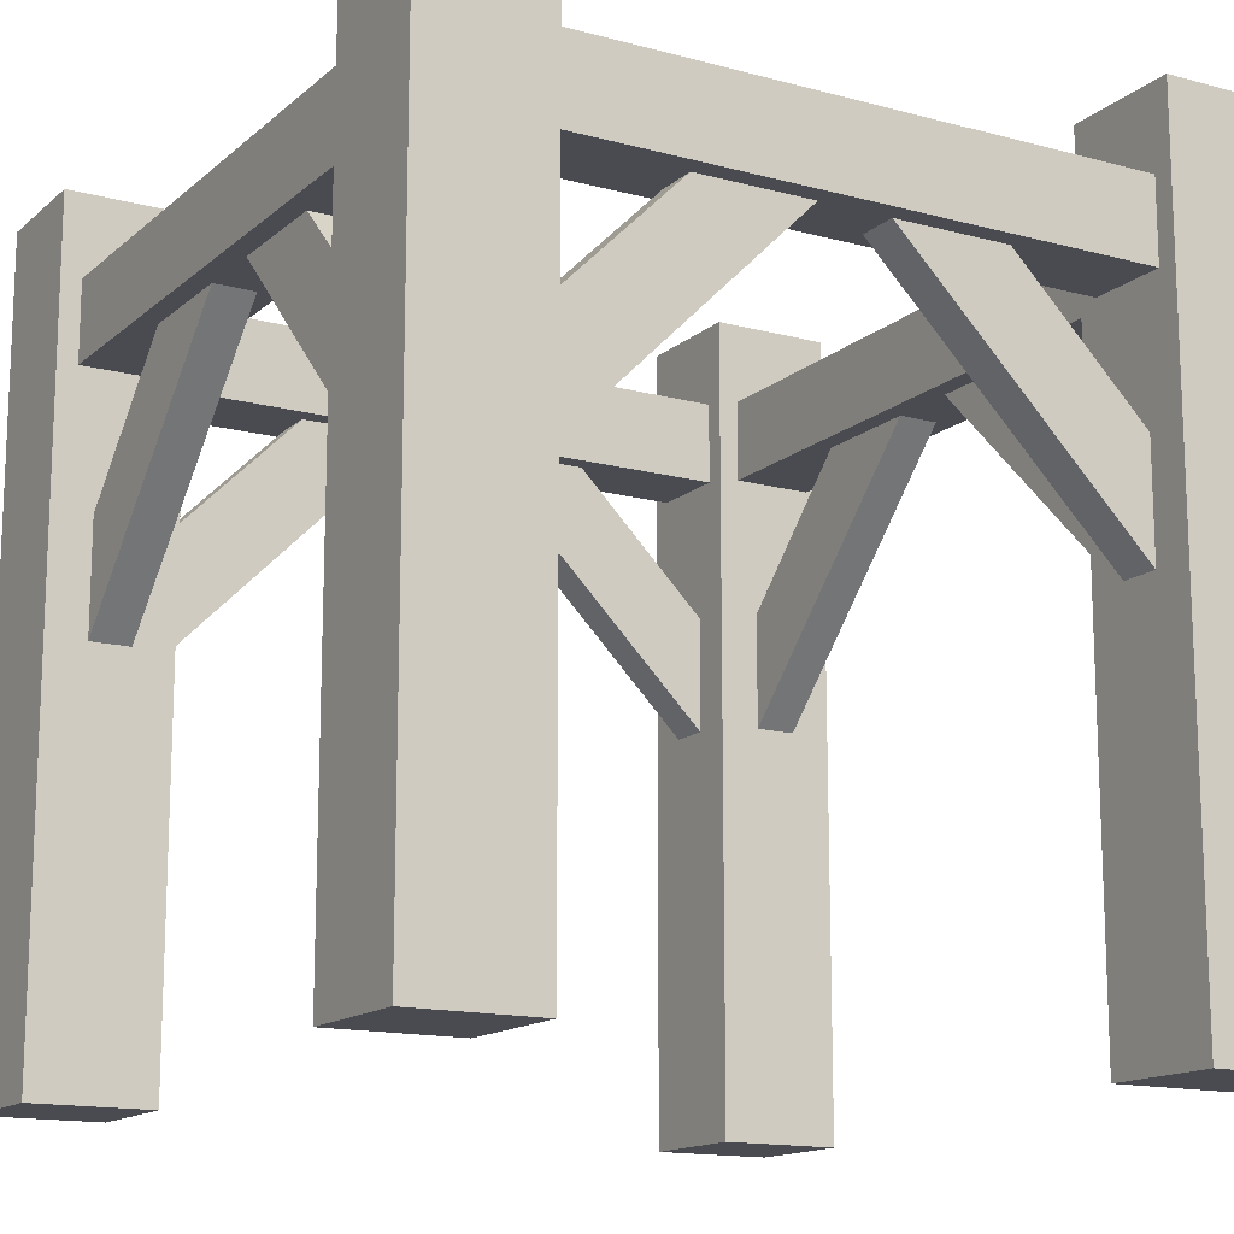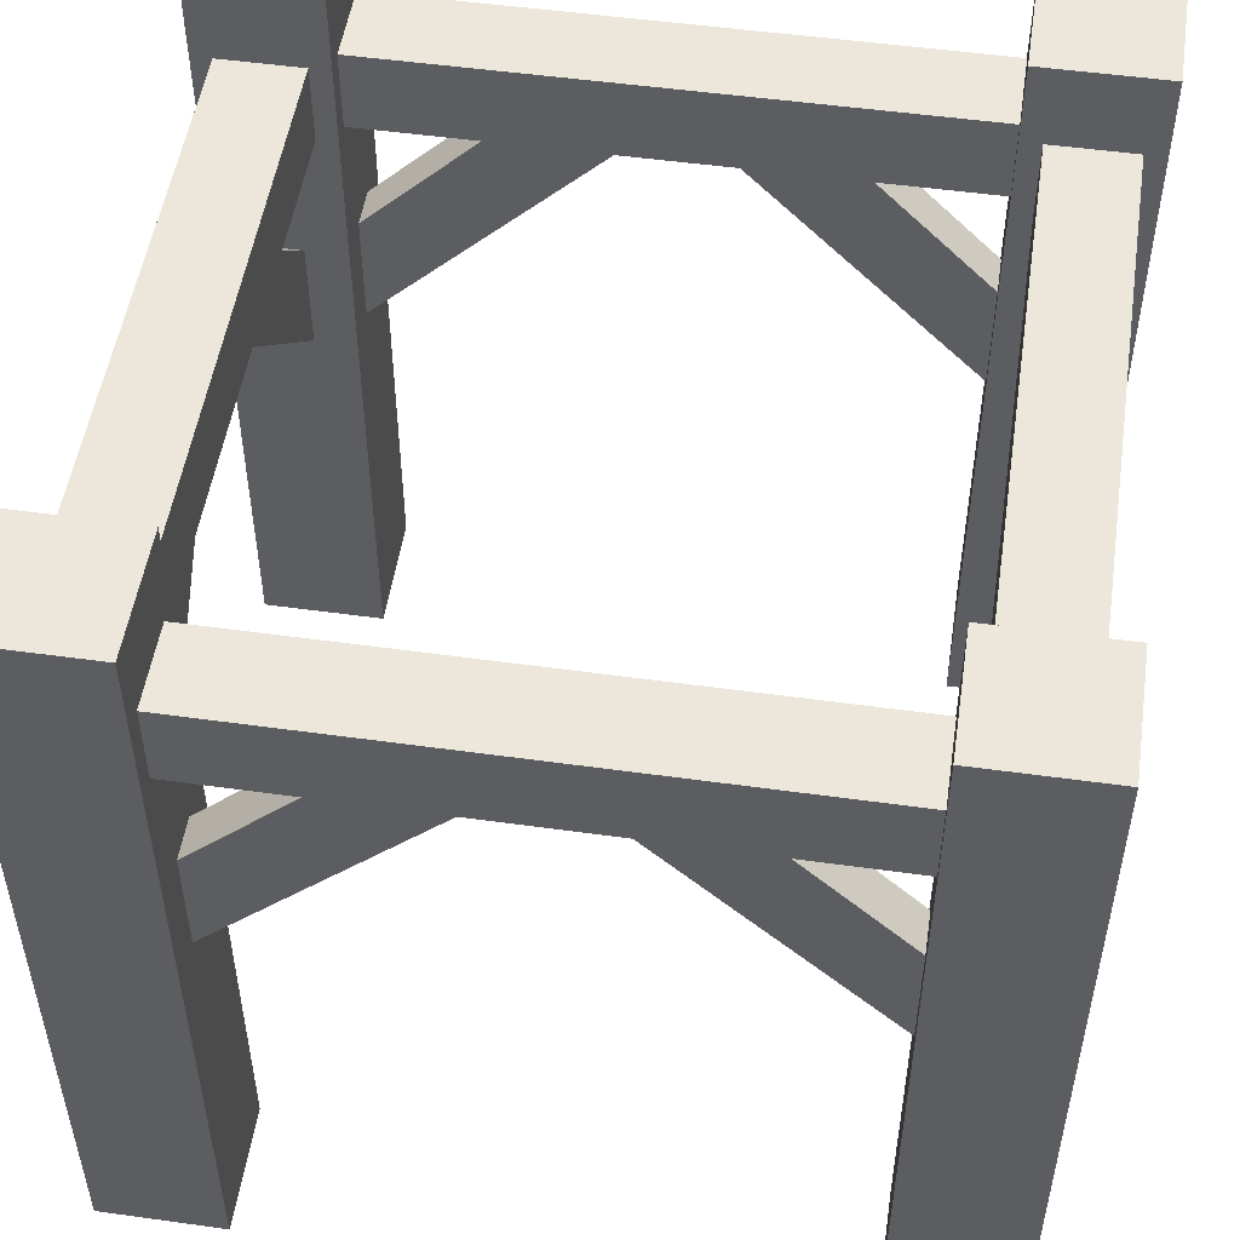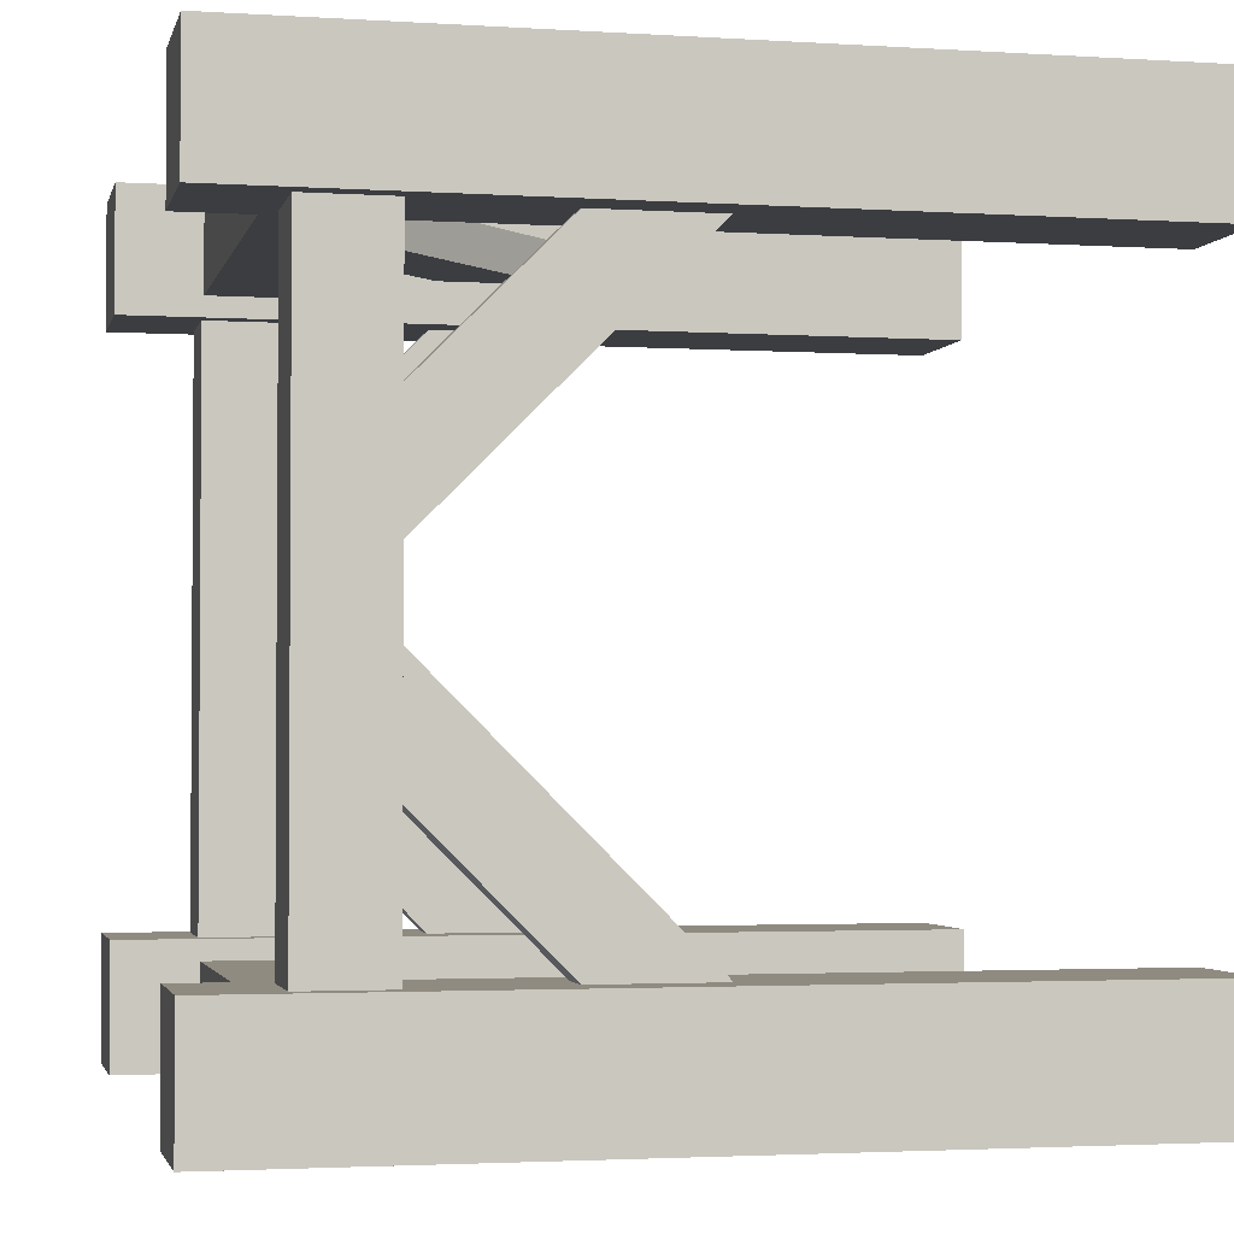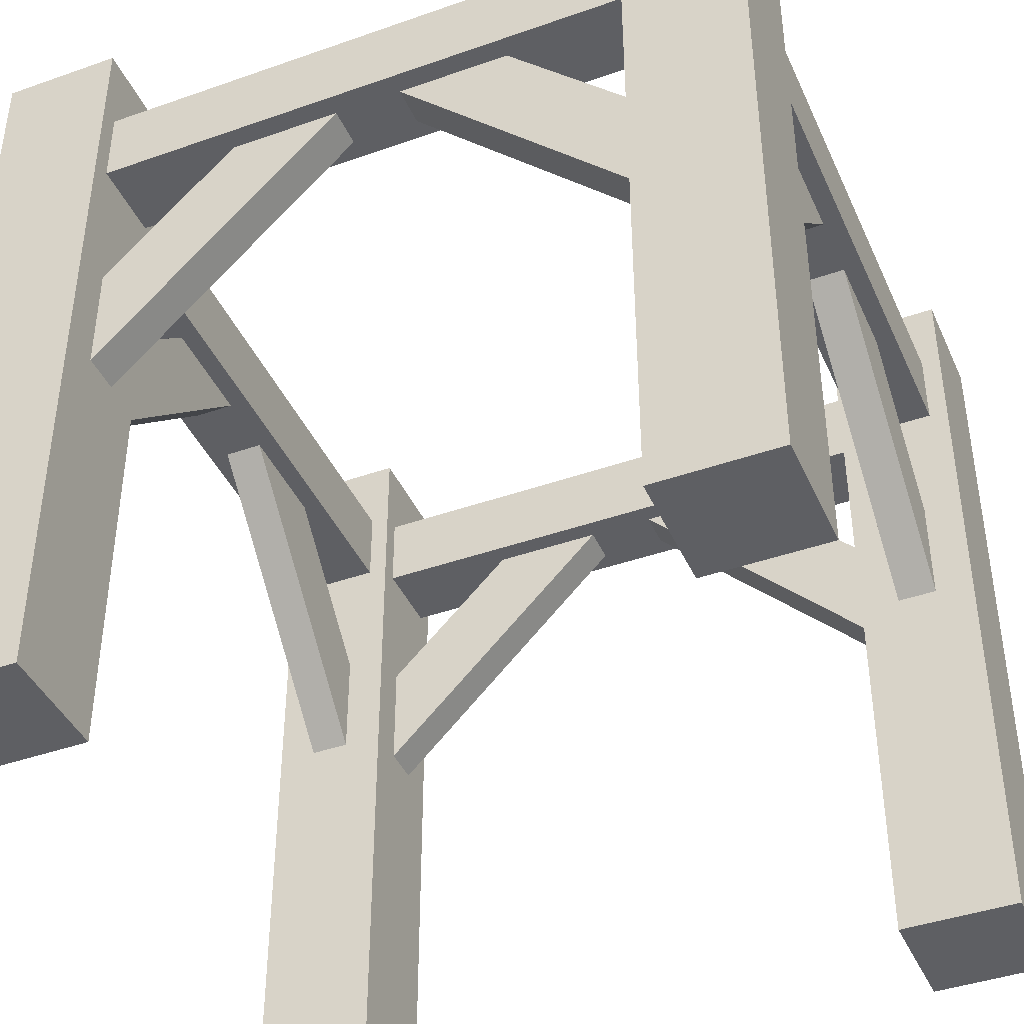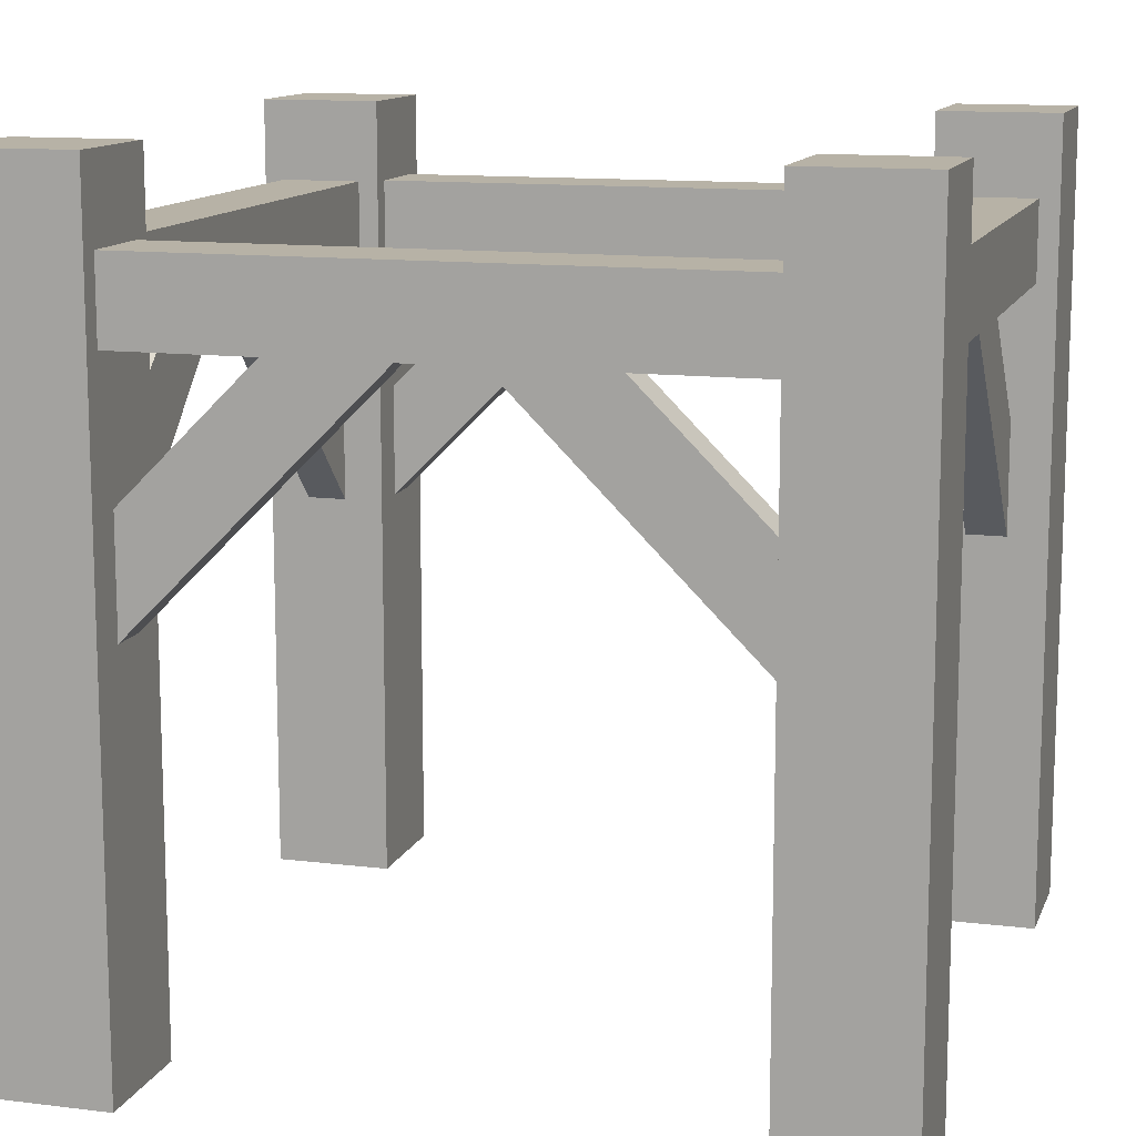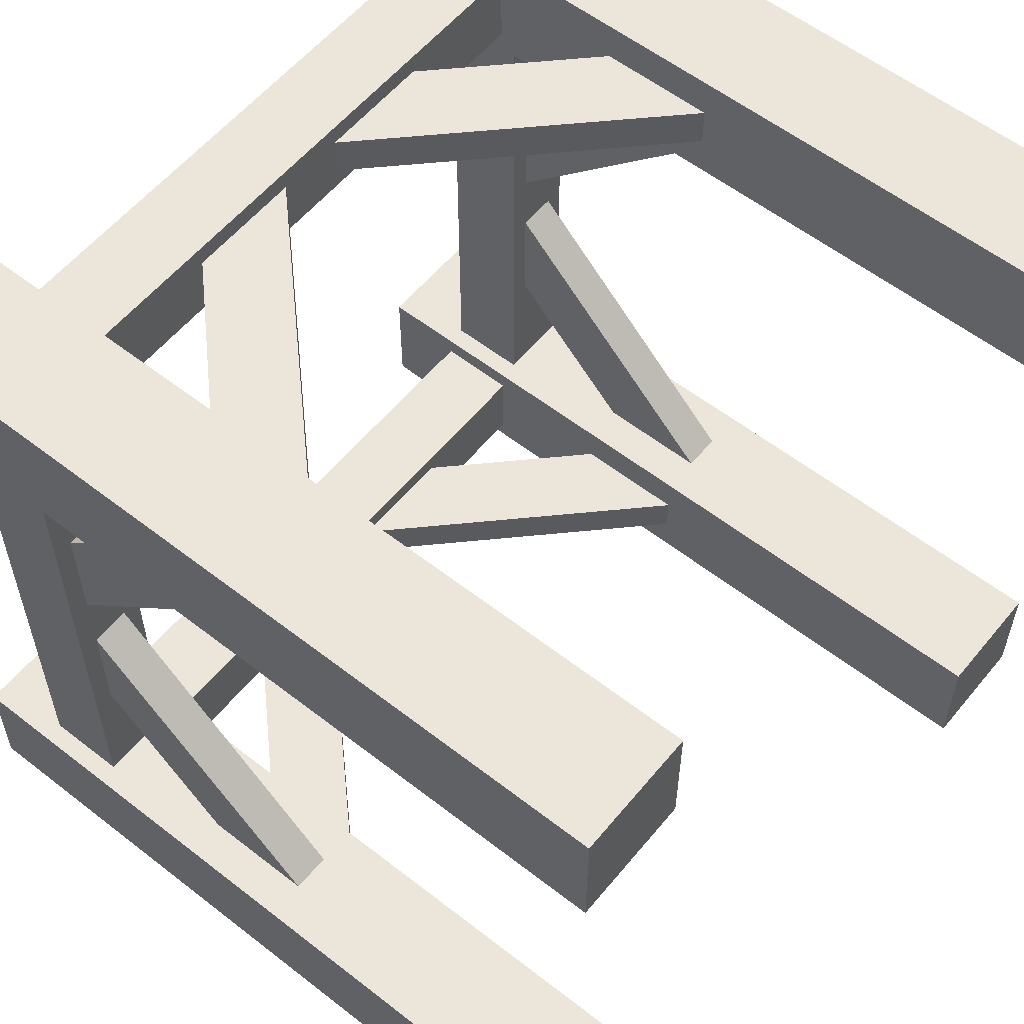
<metadata>
{"format":"obj","ext":"obj","renderer":"f3d","projection":"perspective","resolution":1024,"background":"white","views":[{"elev":-14.6,"azim":-120.3,"up":"+Y"},{"elev":51.6,"azim":-81.4,"up":"+Y"},{"elev":-2.5,"azim":-102.7,"up":"+Z"},{"elev":-41.8,"azim":-67.0,"up":"+Y"},{"elev":12.3,"azim":16.2,"up":"+Y"},{"elev":57.4,"azim":-51.0,"up":"+Z"}]}
</metadata>
<code>
g wood-structure
v 0.475 0.8 0.35 1 1 1
v 0.475 0.9 0.35 1 1 1
v 0.475 0.8 -0.35 1 1 1
v 0.475 0.9 -0.35 1 1 1
v 0.375 0.8 0.35 1 1 1
v 0.375 0.8 -0.35 1 1 1
v 0.375 0.9 0.35 1 1 1
v 0.375 0.9 -0.35 1 1 1
v -0.375 0.8 0.35 1 1 1
v -0.375 0.9 0.35 1 1 1
v -0.375 0.8 -0.35 1 1 1
v -0.375 0.9 -0.35 1 1 1
v -0.475 0.8 0.35 1 1 1
v -0.475 0.8 -0.35 1 1 1
v -0.475 0.9 0.35 1 1 1
v -0.475 0.9 -0.35 1 1 1
v -0.35 0.8 -0.375 1 1 1
v -0.35 0.9 -0.375 1 1 1
v 0.35 0.8 -0.375 1 1 1
v 0.35 0.9 -0.375 1 1 1
v -0.35 0.8 -0.475 1 1 1
v 0.35 0.8 -0.475 1 1 1
v -0.35 0.9 -0.475 1 1 1
v 0.35 0.9 -0.475 1 1 1
v -0.35 0.8 0.375 1 1 1
v -0.35 0.8 0.475 1 1 1
v 0.35 0.8 0.375 1 1 1
v 0.35 0.8 0.475 1 1 1
v -0.35 0.9 0.375 1 1 1
v 0.35 0.9 0.375 1 1 1
v -0.35 0.9 0.475 1 1 1
v 0.35 0.9 0.475 1 1 1
v 0.5 1.603e-31 -0.35 1 1 1
v 0.5 1.603e-31 -0.5 1 1 1
v 0.35 1.603e-31 -0.35 1 1 1
v 0.35 1.603e-31 -0.5 1 1 1
v 0.5 1 -0.5 1 1 1
v 0.5 1 -0.35 1 1 1
v 0.35 1 -0.5 1 1 1
v 0.35 1 -0.35 1 1 1
v 0.5 0 0.5 1 1 1
v 0.5 0 0.35 1 1 1
v 0.35 0 0.5 1 1 1
v 0.35 0 0.35 1 1 1
v 0.5 1 0.35 1 1 1
v 0.5 1 0.5 1 1 1
v 0.35 1 0.35 1 1 1
v 0.35 1 0.5 1 1 1
v -0.35 0 0.5 1 1 1
v -0.35 0 0.35 1 1 1
v -0.5 0 0.5 1 1 1
v -0.5 0 0.35 1 1 1
v -0.35 1 0.35 1 1 1
v -0.35 1 0.5 1 1 1
v -0.5 1 0.35 1 1 1
v -0.5 1 0.5 1 1 1
v -0.35 0 -0.35 1 1 1
v -0.35 0 -0.5 1 1 1
v -0.5 0 -0.35 1 1 1
v -0.5 0 -0.5 1 1 1
v -0.35 1 -0.5 1 1 1
v -0.35 1 -0.35 1 1 1
v -0.5 1 -0.5 1 1 1
v -0.5 1 -0.35 1 1 1
v -0.35 0.4929 -0.45 1 1 1
v -0.04289 0.8 -0.45 1 1 1
v -0.35 0.6343 -0.45 1 1 1
v -0.1843 0.8 -0.45 1 1 1
v -0.35 0.6343 -0.4 1 1 1
v -0.1843 0.8 -0.4 1 1 1
v -0.35 0.4929 -0.4 1 1 1
v -0.04289 0.8 -0.4 1 1 1
v 0.35 0.4929 -0.45 1 1 1
v 0.04289 0.8 -0.45 1 1 1
v 0.35 0.4929 -0.4 1 1 1
v 0.04289 0.8 -0.4 1 1 1
v 0.35 0.6343 -0.45 1 1 1
v 0.1843 0.8 -0.45 1 1 1
v 0.35 0.6343 -0.4 1 1 1
v 0.1843 0.8 -0.4 1 1 1
v 0.35 0.4929 0.4 1 1 1
v 0.04289 0.8 0.4 1 1 1
v 0.35 0.4929 0.45 1 1 1
v 0.04289 0.8 0.45 1 1 1
v 0.35 0.6343 0.4 1 1 1
v 0.1843 0.8 0.4 1 1 1
v 0.35 0.6343 0.45 1 1 1
v 0.1843 0.8 0.45 1 1 1
v -0.35 0.4929 0.4 1 1 1
v -0.04289 0.8 0.4 1 1 1
v -0.35 0.6343 0.4 1 1 1
v -0.1843 0.8 0.4 1 1 1
v -0.35 0.6343 0.45 1 1 1
v -0.1843 0.8 0.45 1 1 1
v -0.35 0.4929 0.45 1 1 1
v -0.04289 0.8 0.45 1 1 1
v 0.45 0.4929 -0.35 1 1 1
v 0.45 0.8 -0.04289 1 1 1
v 0.45 0.6343 -0.35 1 1 1
v 0.45 0.8 -0.1843 1 1 1
v 0.4 0.6343 -0.35 1 1 1
v 0.4 0.8 -0.1843 1 1 1
v 0.4 0.4929 -0.35 1 1 1
v 0.4 0.8 -0.04289 1 1 1
v -0.4 0.4929 0.35 1 1 1
v -0.4 0.8 0.04289 1 1 1
v -0.45 0.4929 0.35 1 1 1
v -0.45 0.8 0.04289 1 1 1
v -0.4 0.6343 0.35 1 1 1
v -0.4 0.8 0.1843 1 1 1
v -0.45 0.6343 0.35 1 1 1
v -0.45 0.8 0.1843 1 1 1
v -0.4 0.4929 -0.35 1 1 1
v -0.4 0.8 -0.04289 1 1 1
v -0.4 0.6343 -0.35 1 1 1
v -0.4 0.8 -0.1843 1 1 1
v -0.45 0.6343 -0.35 1 1 1
v -0.45 0.8 -0.1843 1 1 1
v -0.45 0.4929 -0.35 1 1 1
v -0.45 0.8 -0.04289 1 1 1
v 0.45 0.4929 0.35 1 1 1
v 0.45 0.8 0.04289 1 1 1
v 0.4 0.4929 0.35 1 1 1
v 0.4 0.8 0.04289 1 1 1
v 0.45 0.6343 0.35 1 1 1
v 0.45 0.8 0.1843 1 1 1
v 0.4 0.6343 0.35 1 1 1
v 0.4 0.8 0.1843 1 1 1
f 3 2 1
f 2 3 4
f 6 1 5
f 1 6 3
f 7 6 5
f 6 7 8
f 4 7 2
f 7 4 8
f 11 10 9
f 10 11 12
f 14 9 13
f 9 14 11
f 15 14 13
f 14 15 16
f 12 15 10
f 15 12 16
f 19 18 17
f 18 19 20
f 22 17 21
f 17 22 19
f 23 22 21
f 22 23 24
f 20 23 18
f 23 20 24
f 27 26 25
f 26 27 28
f 29 27 25
f 27 29 30
f 28 31 26
f 31 28 32
f 31 30 29
f 30 31 32
f 35 34 33
f 34 35 36
f 39 38 37
f 38 39 40
f 35 39 36
f 39 35 40
f 39 34 36
f 34 39 37
f 38 34 37
f 34 38 33
f 38 35 33
f 35 38 40
f 43 42 41
f 42 43 44
f 47 46 45
f 46 47 48
f 43 47 44
f 47 43 48
f 47 42 44
f 42 47 45
f 46 42 45
f 42 46 41
f 46 43 41
f 43 46 48
f 51 50 49
f 50 51 52
f 55 54 53
f 54 55 56
f 51 55 52
f 55 51 56
f 55 50 52
f 50 55 53
f 54 50 53
f 50 54 49
f 54 51 49
f 51 54 56
f 59 58 57
f 58 59 60
f 63 62 61
f 62 63 64
f 59 63 60
f 63 59 64
f 63 58 60
f 58 63 61
f 62 58 61
f 58 62 57
f 62 59 57
f 59 62 64
f 67 66 65
f 66 67 68
f 69 68 67
f 68 69 70
f 72 69 71
f 69 72 70
f 66 71 65
f 71 66 72
f 75 74 73
f 74 75 76
f 74 77 73
f 77 74 78
f 79 76 75
f 76 79 80
f 78 79 77
f 79 78 80
f 83 82 81
f 82 83 84
f 82 85 81
f 85 82 86
f 87 84 83
f 84 87 88
f 86 87 85
f 87 86 88
f 91 90 89
f 90 91 92
f 93 92 91
f 92 93 94
f 96 93 95
f 93 96 94
f 90 95 89
f 95 90 96
f 99 98 97
f 98 99 100
f 101 100 99
f 100 101 102
f 104 101 103
f 101 104 102
f 98 103 97
f 103 98 104
f 107 106 105
f 106 107 108
f 106 109 105
f 109 106 110
f 111 108 107
f 108 111 112
f 110 111 109
f 111 110 112
f 115 114 113
f 114 115 116
f 117 116 115
f 116 117 118
f 120 117 119
f 117 120 118
f 114 119 113
f 119 114 120
f 123 122 121
f 122 123 124
f 122 125 121
f 125 122 126
f 127 124 123
f 124 127 128
f 126 127 125
f 127 126 128
g wood-structure
f 3 2 1
f 2 3 4
f 6 1 5
f 1 6 3
f 7 6 5
f 6 7 8
f 4 7 2
f 7 4 8
f 11 10 9
f 10 11 12
f 14 9 13
f 9 14 11
f 15 14 13
f 14 15 16
f 12 15 10
f 15 12 16
f 19 18 17
f 18 19 20
f 22 17 21
f 17 22 19
f 23 22 21
f 22 23 24
f 20 23 18
f 23 20 24
f 27 26 25
f 26 27 28
f 29 27 25
f 27 29 30
f 28 31 26
f 31 28 32
f 31 30 29
f 30 31 32
f 35 34 33
f 34 35 36
f 39 38 37
f 38 39 40
f 35 39 36
f 39 35 40
f 39 34 36
f 34 39 37
f 38 34 37
f 34 38 33
f 38 35 33
f 35 38 40
f 43 42 41
f 42 43 44
f 47 46 45
f 46 47 48
f 43 47 44
f 47 43 48
f 47 42 44
f 42 47 45
f 46 42 45
f 42 46 41
f 46 43 41
f 43 46 48
f 51 50 49
f 50 51 52
f 55 54 53
f 54 55 56
f 51 55 52
f 55 51 56
f 55 50 52
f 50 55 53
f 54 50 53
f 50 54 49
f 54 51 49
f 51 54 56
f 59 58 57
f 58 59 60
f 63 62 61
f 62 63 64
f 59 63 60
f 63 59 64
f 63 58 60
f 58 63 61
f 62 58 61
f 58 62 57
f 62 59 57
f 59 62 64
f 67 66 65
f 66 67 68
f 69 68 67
f 68 69 70
f 72 69 71
f 69 72 70
f 66 71 65
f 71 66 72
f 75 74 73
f 74 75 76
f 74 77 73
f 77 74 78
f 79 76 75
f 76 79 80
f 78 79 77
f 79 78 80
f 83 82 81
f 82 83 84
f 82 85 81
f 85 82 86
f 87 84 83
f 84 87 88
f 86 87 85
f 87 86 88
f 91 90 89
f 90 91 92
f 93 92 91
f 92 93 94
f 96 93 95
f 93 96 94
f 90 95 89
f 95 90 96
f 99 98 97
f 98 99 100
f 101 100 99
f 100 101 102
f 104 101 103
f 101 104 102
f 98 103 97
f 103 98 104
f 107 106 105
f 106 107 108
f 106 109 105
f 109 106 110
f 111 108 107
f 108 111 112
f 110 111 109
f 111 110 112
f 115 114 113
f 114 115 116
f 117 116 115
f 116 117 118
f 120 117 119
f 117 120 118
f 114 119 113
f 119 114 120
f 123 122 121
f 122 123 124
f 122 125 121
f 125 122 126
f 127 124 123
f 124 127 128
f 126 127 125
f 127 126 128

</code>
